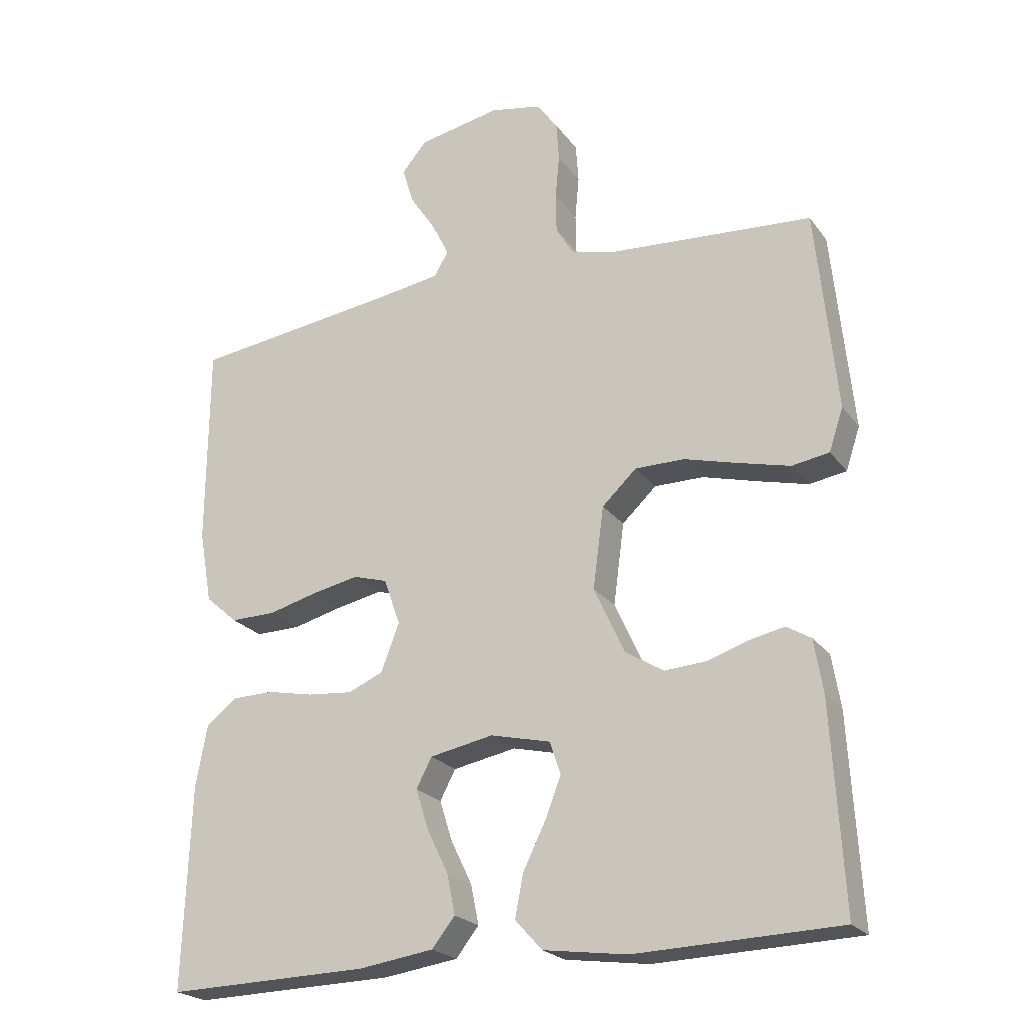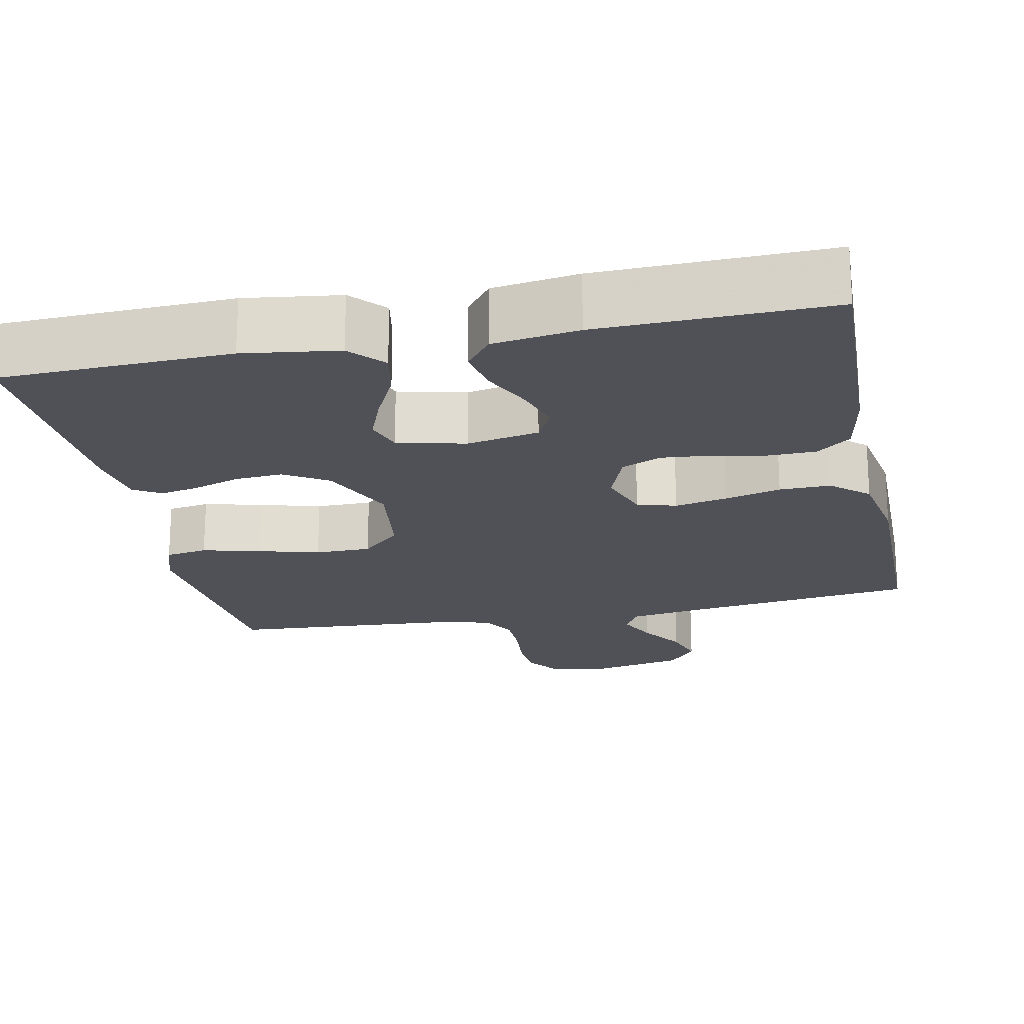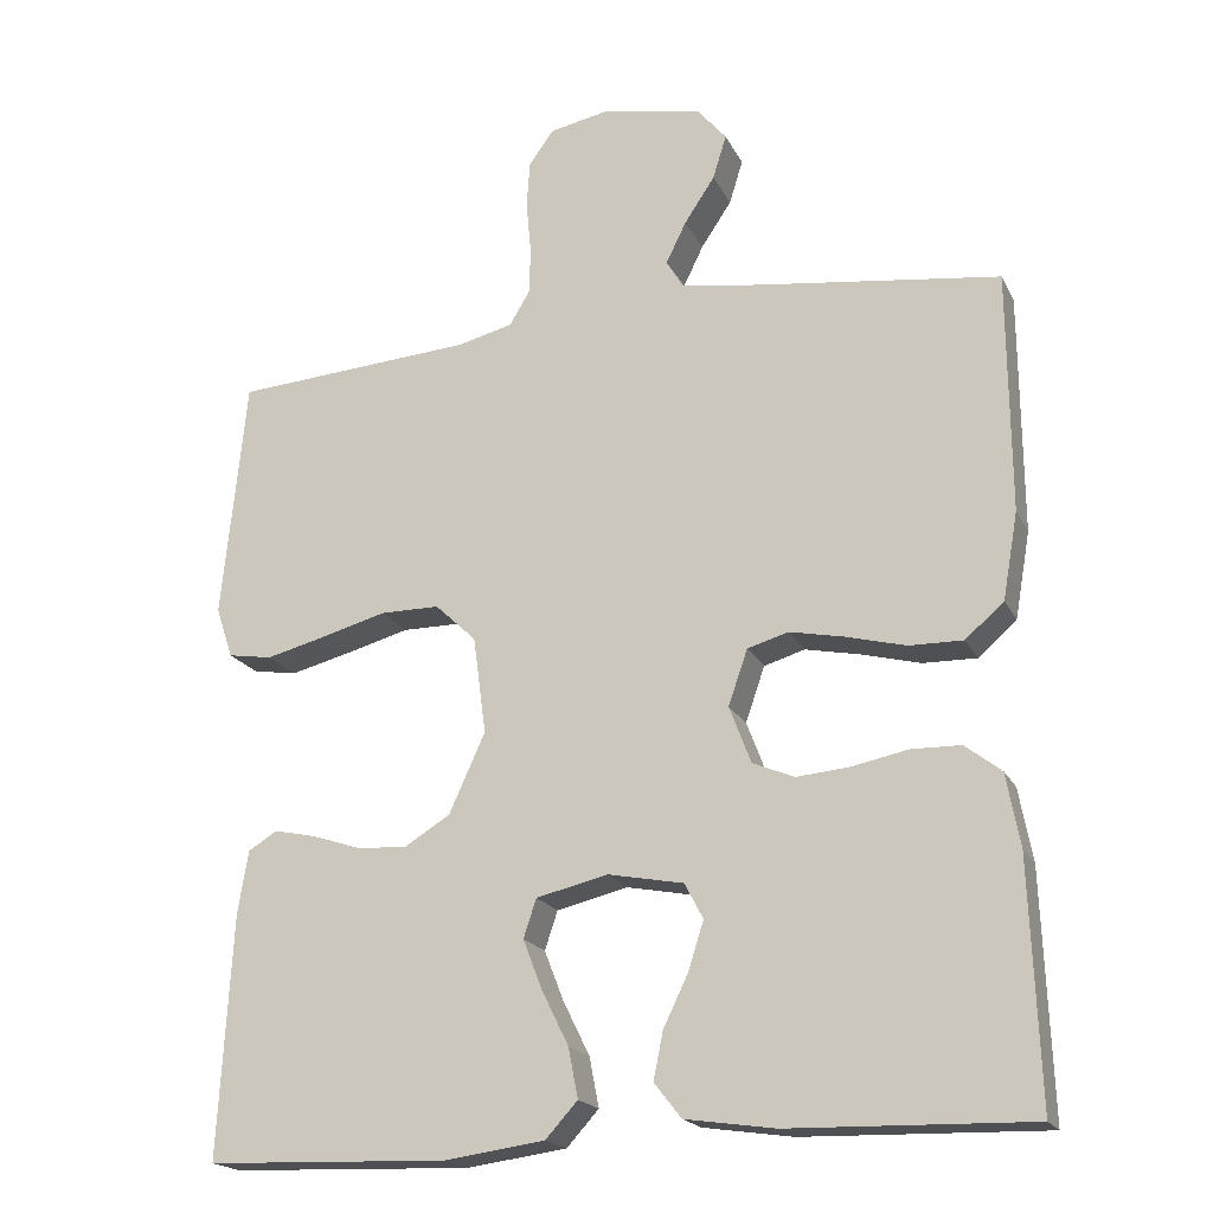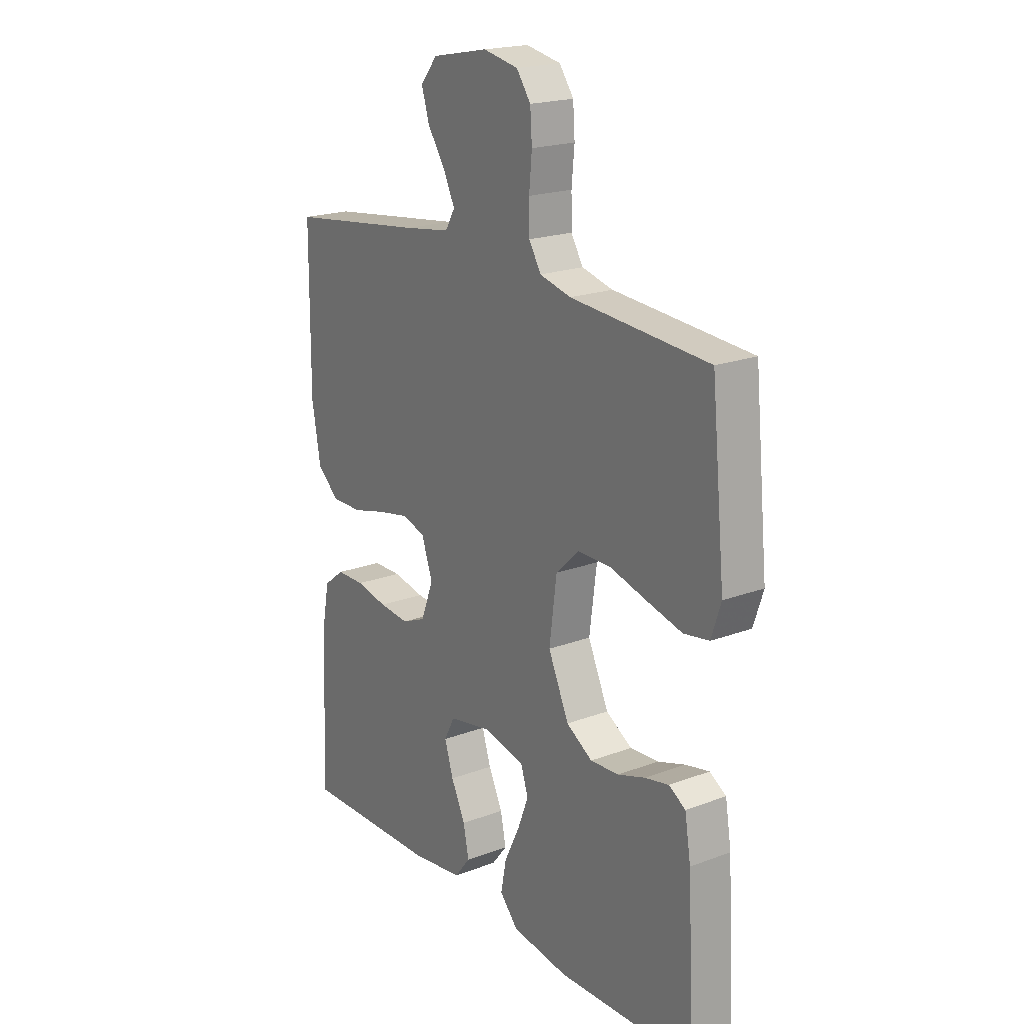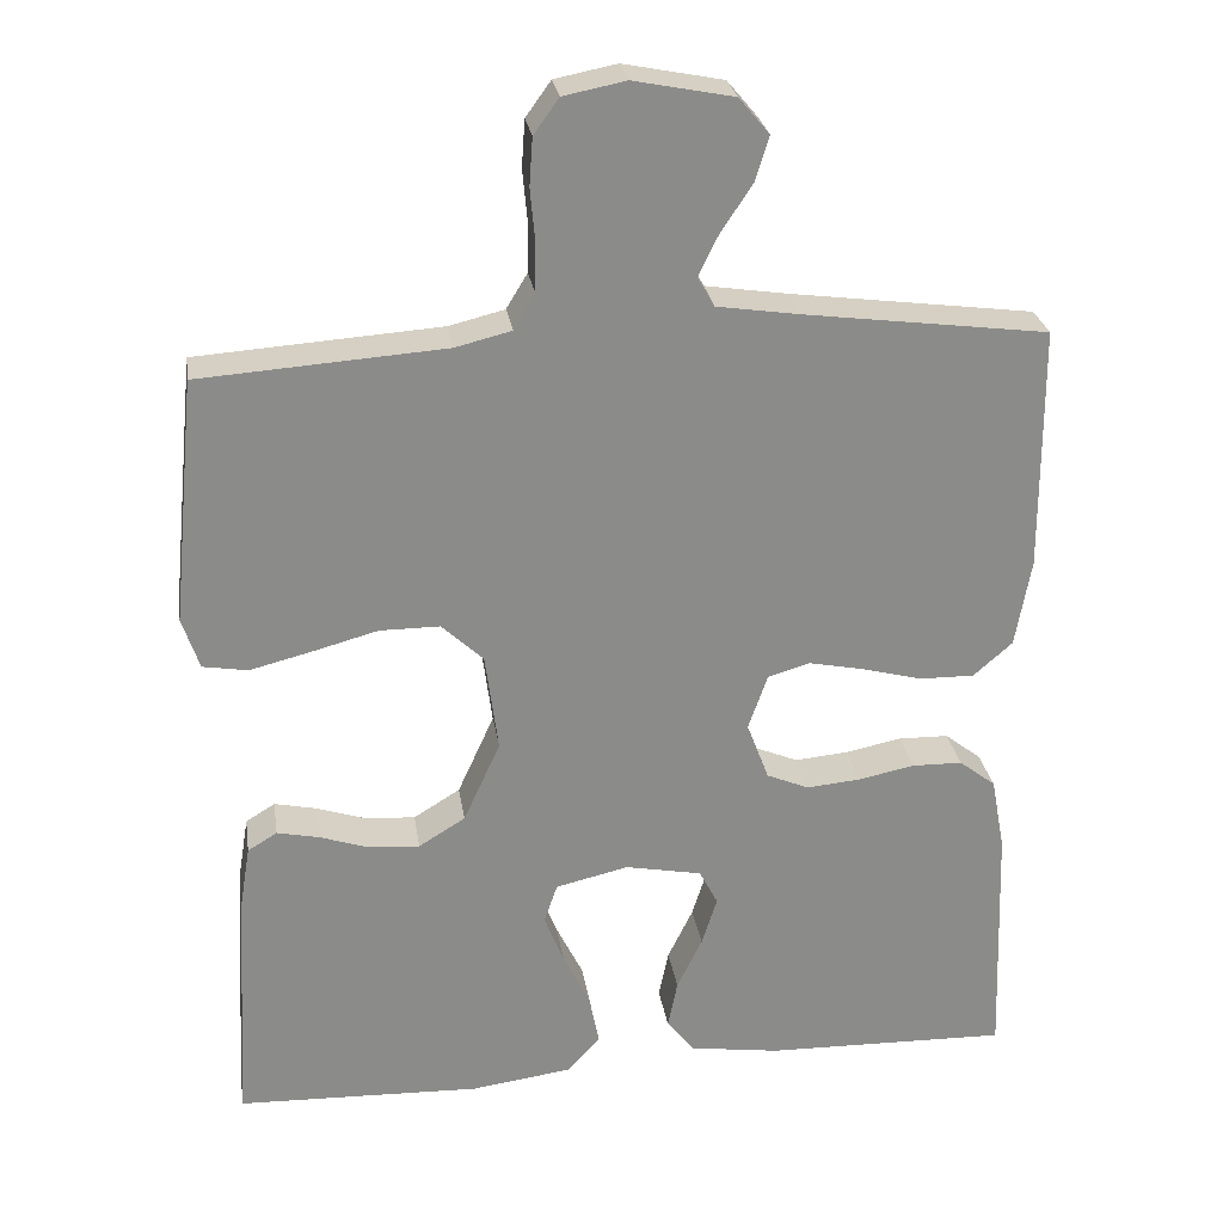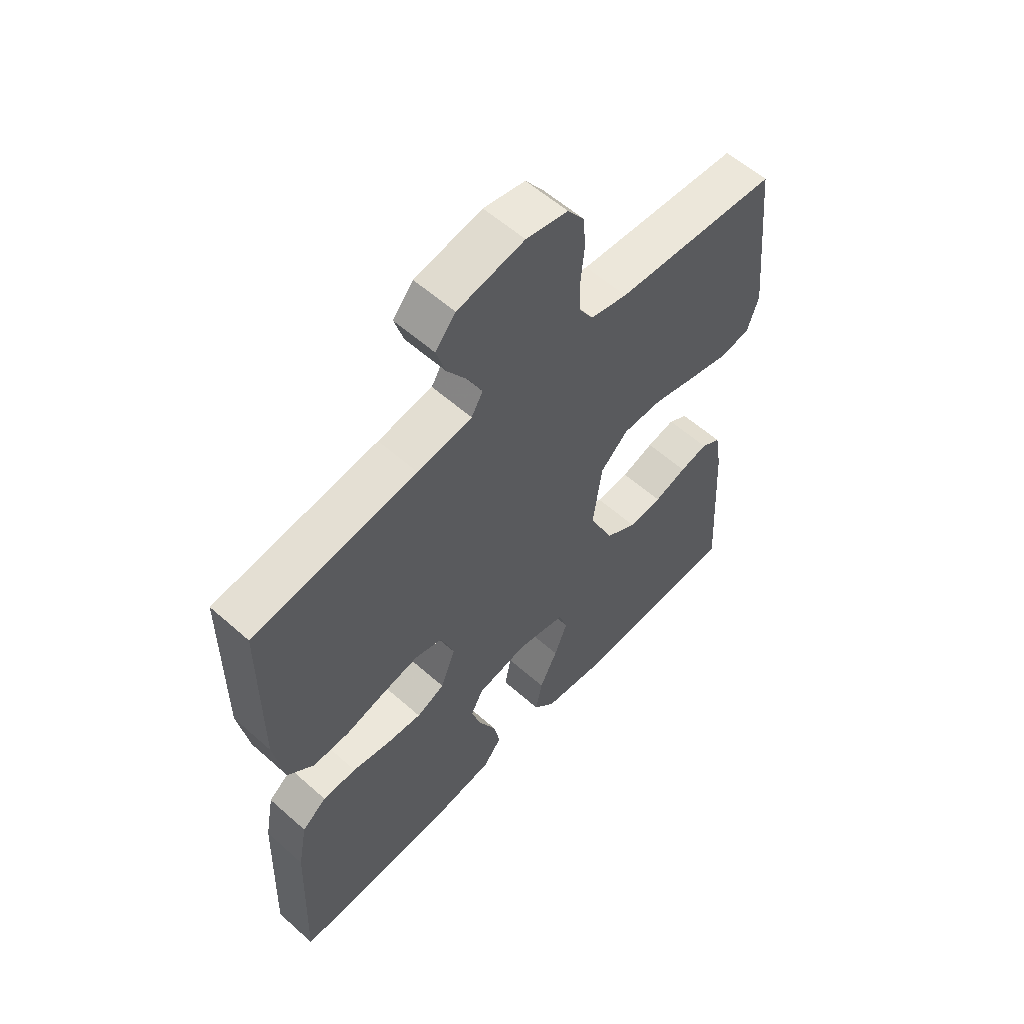
<metadata>
{"format":"obj","ext":"obj","renderer":"f3d","projection":"perspective","resolution":1024,"background":"white","views":[{"elev":-22.6,"azim":26.6,"up":"+Z"},{"elev":-20.4,"azim":-168.4,"up":"+Y"},{"elev":-19.2,"azim":-160.1,"up":"+Z"},{"elev":20.1,"azim":55.4,"up":"+Z"},{"elev":26.7,"azim":171.4,"up":"+Z"},{"elev":57.9,"azim":-47.4,"up":"+Z"}]}
</metadata>
<code>
v -0.5 0.07 0.5
v -0.2 0.07 0.539
v -0.1 0.07 0.554
v -0.079 0.07 0.59
v -0.104 0.07 0.641
v -0.142 0.07 0.698
v -0.159 0.07 0.753
v -0.122 0.07 0.797
v 0 0.07 0.821
v 0.076 0.07 0.806
v 0.107 0.07 0.763
v 0.111 0.07 0.705
v 0.105 0.07 0.64
v 0.106 0.07 0.581
v 0.132 0.07 0.538
v 0.2 0.07 0.521
v 0.5 0.07 0.5
v 0.53 0.07 0.2
v 0.509 0.07 0.137
v 0.454 0.07 0.128
v 0.379 0.07 0.147
v 0.298 0.07 0.169
v 0.225 0.07 0.169
v 0.174 0.07 0.121
v 0.158 0.07 0
v 0.203 0.07 -0.099
v 0.26 0.07 -0.134
v 0.322 0.07 -0.13
v 0.382 0.07 -0.11
v 0.434 0.07 -0.099
v 0.47 0.07 -0.121
v 0.483 0.07 -0.2
v 0.5 0.07 -0.5
v 0.2 0.07 -0.51
v 0.076 0.07 -0.493
v 0.036 0.07 -0.449
v 0.048 0.07 -0.387
v 0.081 0.07 -0.32
v 0.105 0.07 -0.258
v 0.089 0.07 -0.21
v 0 0.07 -0.189
v -0.094 0.07 -0.207
v -0.117 0.07 -0.251
v -0.098 0.07 -0.311
v -0.067 0.07 -0.375
v -0.055 0.07 -0.434
v -0.089 0.07 -0.477
v -0.2 0.07 -0.493
v -0.5 0.07 -0.5
v -0.489 0.07 -0.2
v -0.472 0.07 -0.109
v -0.427 0.07 -0.074
v -0.365 0.07 -0.073
v -0.296 0.07 -0.087
v -0.23 0.07 -0.093
v -0.178 0.07 -0.071
v -0.151 0.07 0
v -0.175 0.07 0.069
v -0.226 0.07 0.084
v -0.295 0.07 0.07
v -0.368 0.07 0.051
v -0.435 0.07 0.05
v -0.483 0.07 0.092
v -0.502 0.07 0.2
v -0.5 0 0.5
v -0.2 0 0.539
v -0.1 0 0.554
v -0.079 0 0.59
v -0.104 0 0.641
v -0.142 0 0.698
v -0.159 0 0.753
v -0.122 0 0.797
v 0 0 0.821
v 0.076 0 0.806
v 0.107 0 0.763
v 0.111 0 0.705
v 0.105 0 0.64
v 0.106 0 0.581
v 0.132 0 0.538
v 0.2 0 0.521
v 0.5 0 0.5
v 0.53 0 0.2
v 0.509 0 0.137
v 0.454 0 0.128
v 0.379 0 0.147
v 0.298 0 0.169
v 0.225 0 0.169
v 0.174 0 0.121
v 0.158 0 0
v 0.203 0 -0.099
v 0.26 0 -0.134
v 0.322 0 -0.13
v 0.382 0 -0.11
v 0.434 0 -0.099
v 0.47 0 -0.121
v 0.483 0 -0.2
v 0.5 0 -0.5
v 0.2 0 -0.51
v 0.076 0 -0.493
v 0.036 0 -0.449
v 0.048 0 -0.387
v 0.081 0 -0.32
v 0.105 0 -0.258
v 0.089 0 -0.21
v 0 0 -0.189
v -0.094 0 -0.207
v -0.117 0 -0.251
v -0.098 0 -0.311
v -0.067 0 -0.375
v -0.055 0 -0.434
v -0.089 0 -0.477
v -0.2 0 -0.493
v -0.5 0 -0.5
v -0.489 0 -0.2
v -0.472 0 -0.109
v -0.427 0 -0.074
v -0.365 0 -0.073
v -0.296 0 -0.087
v -0.23 0 -0.093
v -0.178 0 -0.071
v -0.151 0 0
v -0.175 0 0.069
v -0.226 0 0.084
v -0.295 0 0.07
v -0.368 0 0.051
v -0.435 0 0.05
v -0.483 0 0.092
v -0.502 0 0.2
f 63 64 1 2
f 60 61 62 63
f 59 60 63 2
f 58 59 2 3
f 57 58 3 4
f 51 52 53 54
f 51 54 55
f 50 51 55
f 49 50 55
f 48 49 55 56
f 44 45 46 47
f 43 44 47 48
f 35 36 37 38
f 35 38 39
f 34 35 39
f 33 34 39 40
f 31 32 33 40
f 28 29 30 31
f 27 28 31 40
f 19 20 21 22
f 17 18 19 22
f 16 17 22 23
f 15 16 23 24
f 10 11 12 13
f 10 13 14
f 9 10 14
f 8 9 14
f 5 6 7 8
f 4 5 8 14
f 57 4 14 15
f 43 48 56 57
f 42 43 57 15
f 26 27 40 41
f 25 26 41 42
f 15 24 25 42
f 66 65 128 127
f 127 126 125 124
f 66 127 124 123
f 67 66 123 122
f 68 67 122 121
f 118 117 116 115
f 119 118 115
f 119 115 114
f 119 114 113
f 120 119 113 112
f 111 110 109 108
f 112 111 108 107
f 102 101 100 99
f 103 102 99
f 103 99 98
f 104 103 98 97
f 104 97 96 95
f 95 94 93 92
f 104 95 92 91
f 86 85 84 83
f 86 83 82 81
f 87 86 81 80
f 88 87 80 79
f 77 76 75 74
f 78 77 74
f 78 74 73
f 78 73 72
f 72 71 70 69
f 78 72 69 68
f 79 78 68 121
f 121 120 112 107
f 79 121 107 106
f 105 104 91 90
f 106 105 90 89
f 106 89 88 79
f 1 65 66 2
f 2 66 67 3
f 3 67 68 4
f 4 68 69 5
f 5 69 70 6
f 6 70 71 7
f 7 71 72 8
f 8 72 73 9
f 9 73 74 10
f 10 74 75 11
f 11 75 76 12
f 12 76 77 13
f 13 77 78 14
f 14 78 79 15
f 15 79 80 16
f 16 80 81 17
f 17 81 82 18
f 18 82 83 19
f 19 83 84 20
f 20 84 85 21
f 21 85 86 22
f 22 86 87 23
f 23 87 88 24
f 24 88 89 25
f 25 89 90 26
f 26 90 91 27
f 27 91 92 28
f 28 92 93 29
f 29 93 94 30
f 30 94 95 31
f 31 95 96 32
f 32 96 97 33
f 33 97 98 34
f 34 98 99 35
f 35 99 100 36
f 36 100 101 37
f 37 101 102 38
f 38 102 103 39
f 39 103 104 40
f 40 104 105 41
f 41 105 106 42
f 42 106 107 43
f 43 107 108 44
f 44 108 109 45
f 45 109 110 46
f 46 110 111 47
f 47 111 112 48
f 48 112 113 49
f 49 113 114 50
f 50 114 115 51
f 51 115 116 52
f 52 116 117 53
f 53 117 118 54
f 54 118 119 55
f 55 119 120 56
f 56 120 121 57
f 57 121 122 58
f 58 122 123 59
f 59 123 124 60
f 60 124 125 61
f 61 125 126 62
f 62 126 127 63
f 63 127 128 64
f 64 128 65 1

</code>
